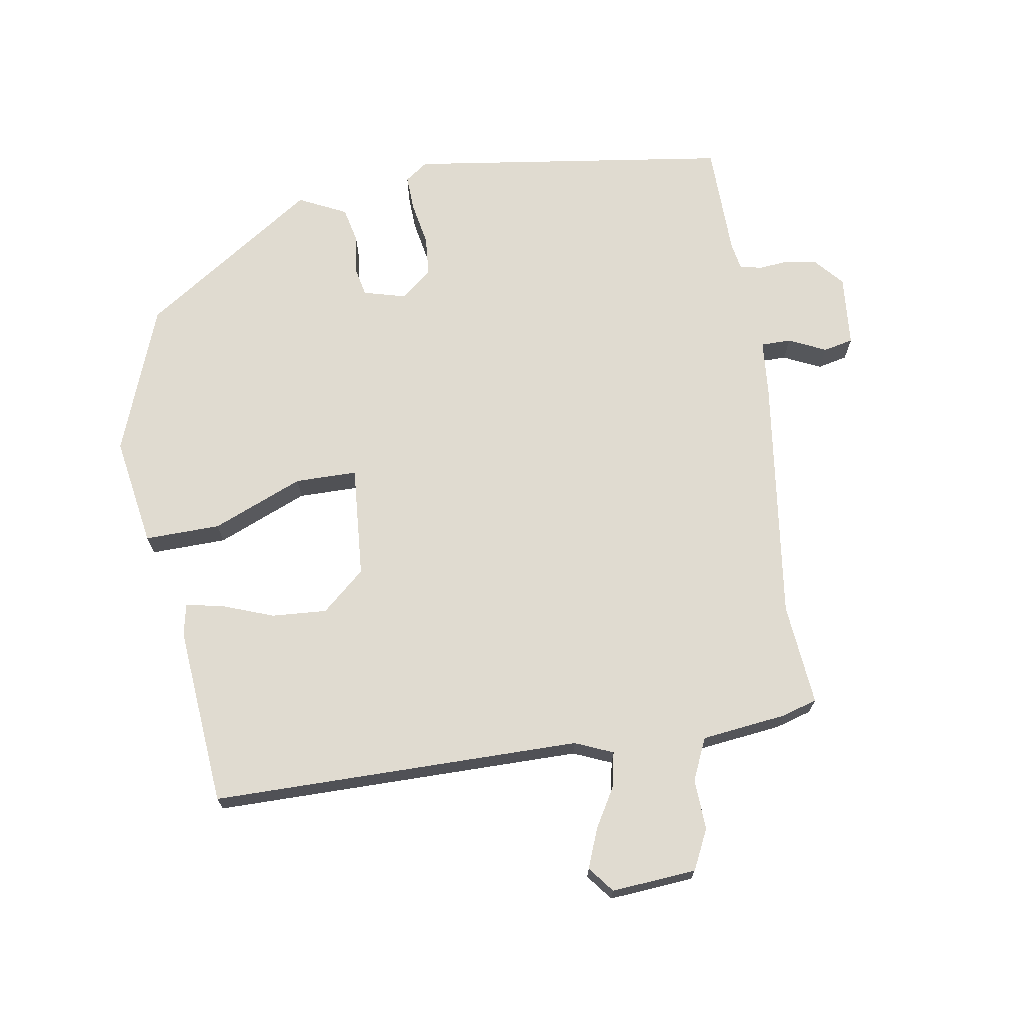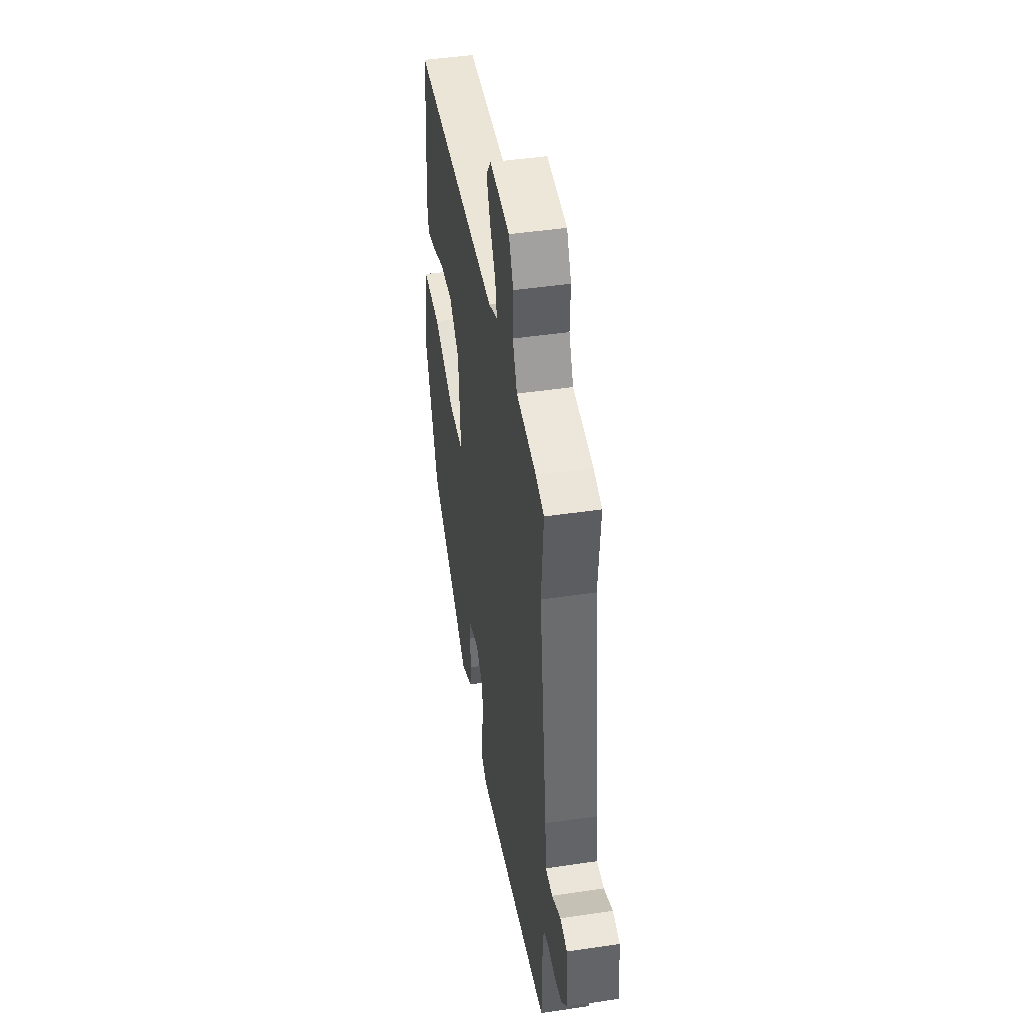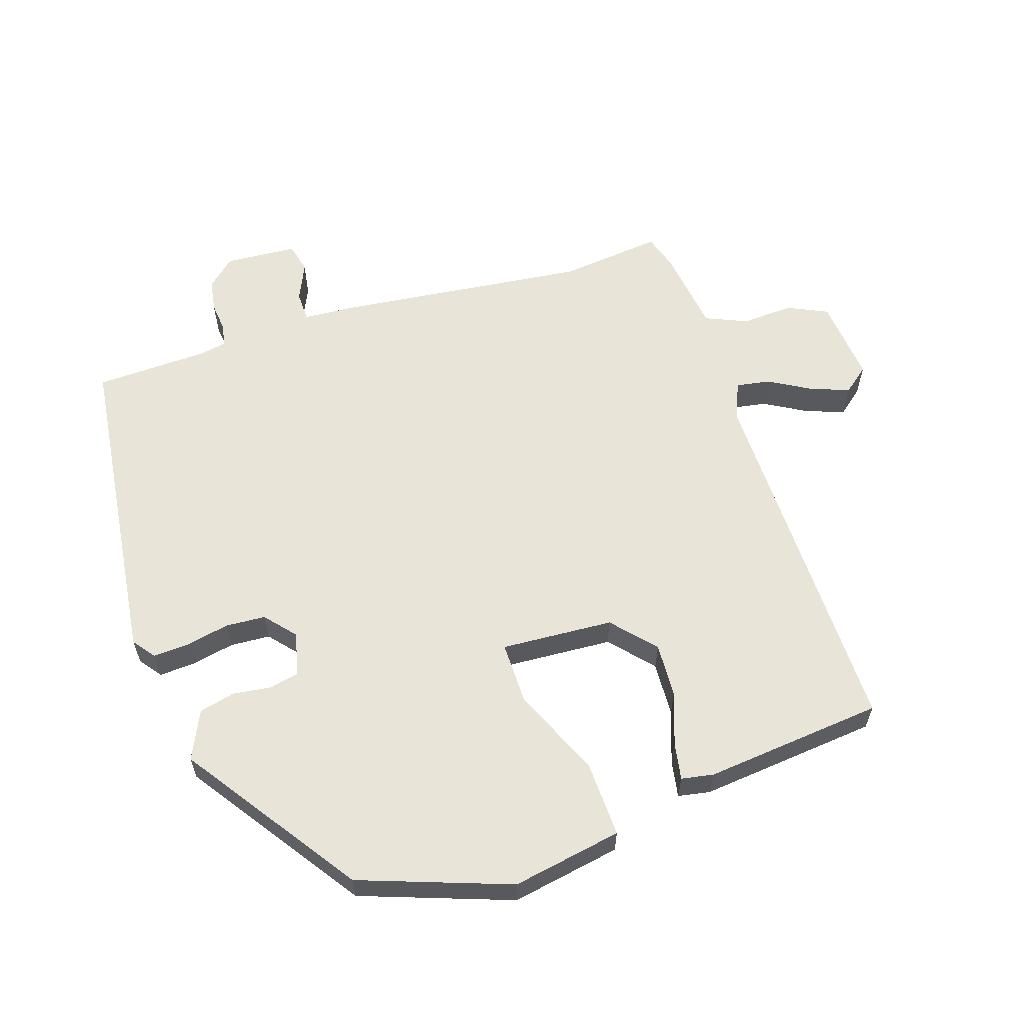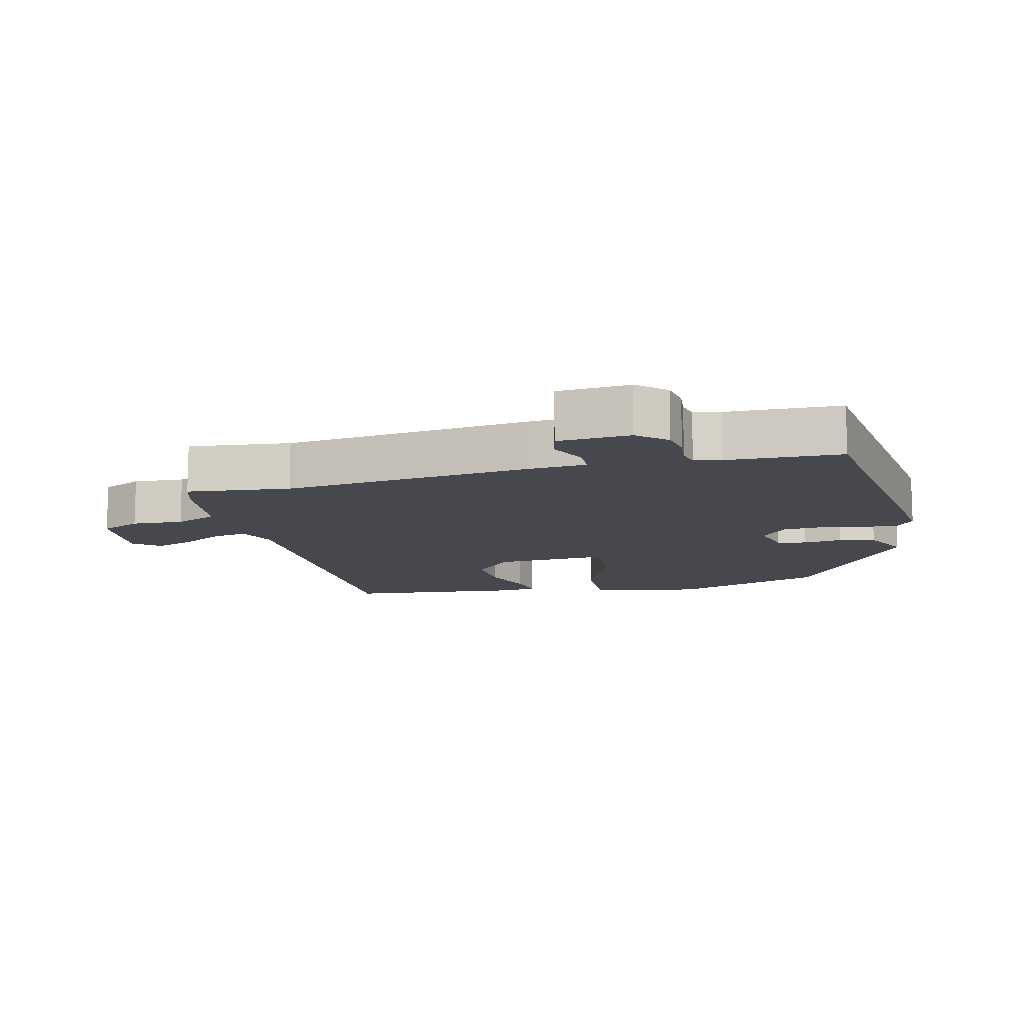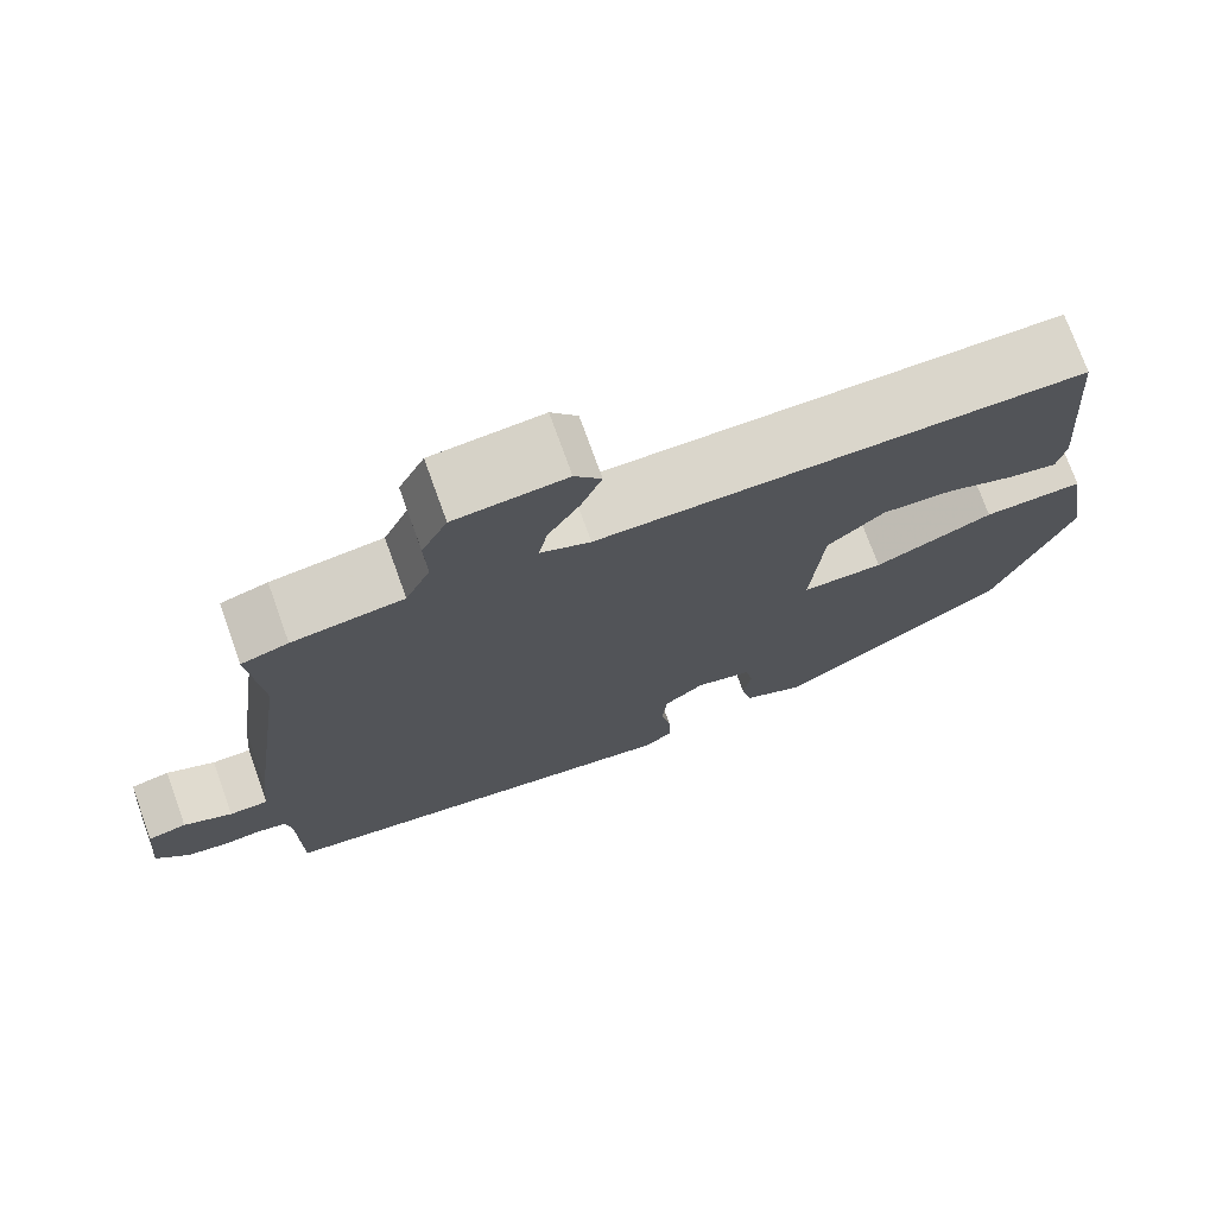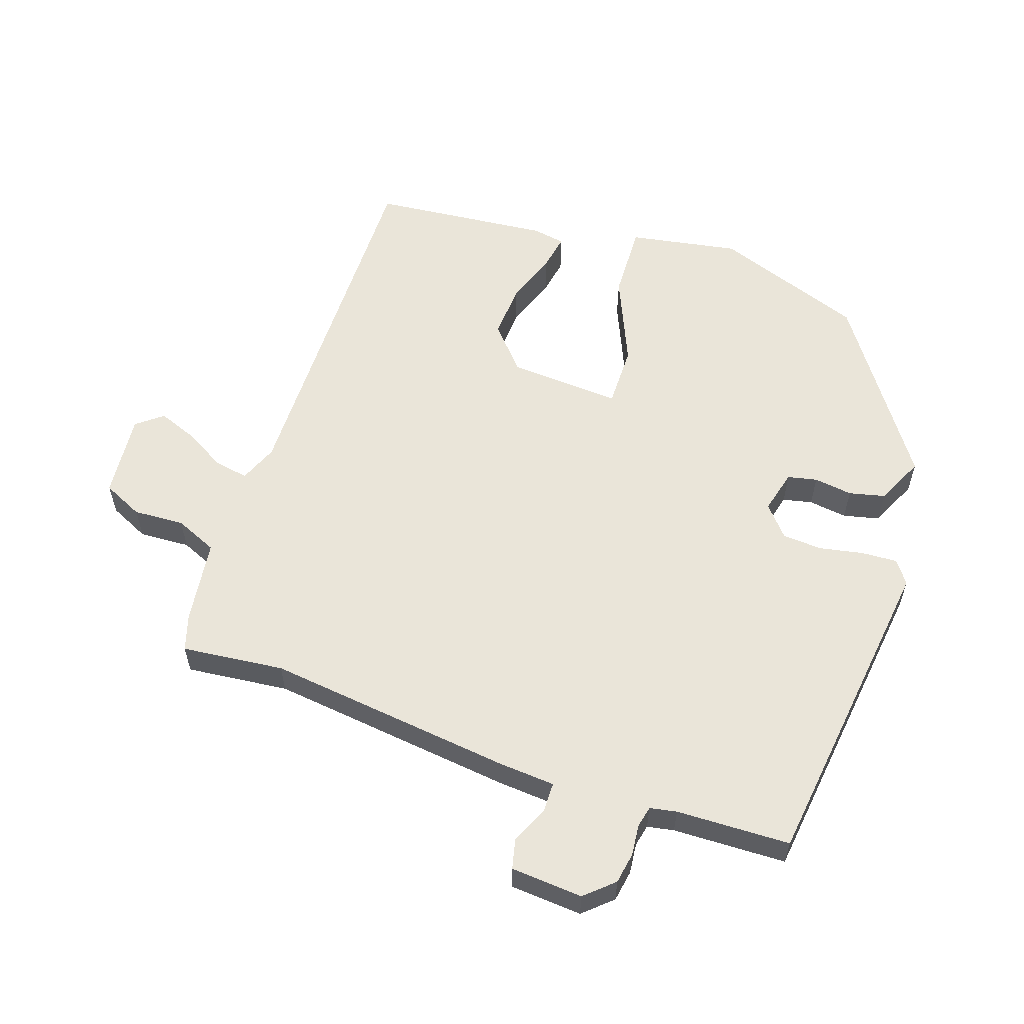
<metadata>
{"format":"obj","ext":"obj","renderer":"f3d","projection":"perspective","resolution":1024,"background":"white","views":[{"elev":69.9,"azim":-9.5,"up":"+Y"},{"elev":44.6,"azim":80.1,"up":"+Z"},{"elev":60.3,"azim":-109.2,"up":"+Y"},{"elev":-11.7,"azim":102.7,"up":"+Y"},{"elev":74.3,"azim":160.2,"up":"+Z"},{"elev":58.0,"azim":107.8,"up":"+Y"}]}
</metadata>
<code>
v -0.454 0.07 0.516
v 0.112 0.07 0.52
v 0.17 0.07 0.545
v 0.16 0.07 0.597
v 0.123 0.07 0.659
v 0.099 0.07 0.719
v 0.13 0.07 0.759
v 0.26 0.07 0.749
v 0.29 0.07 0.688
v 0.287 0.07 0.61
v 0.316 0.07 0.546
v 0.446 0.07 0.531
v 0.501 0.07 0.515
v 0.487 0.07 0.358
v 0.538 0.07 -0.019
v 0.546 0.07 -0.106
v 0.592 0.07 -0.106
v 0.649 0.07 -0.079
v 0.695 0.07 -0.089
v 0.705 0.07 -0.199
v 0.667 0.07 -0.243
v 0.619 0.07 -0.252
v 0.572 0.07 -0.248
v 0.539 0.07 -0.256
v 0.532 0.07 -0.297
v 0.53 0.07 -0.471
v 0.036 0.07 -0.542
v 0.001 0.07 -0.517
v 0.003 0.07 -0.462
v 0.015 0.07 -0.395
v 0.01 0.07 -0.334
v -0.037 0.07 -0.295
v -0.103 0.07 -0.313
v -0.112 0.07 -0.358
v -0.103 0.07 -0.417
v -0.115 0.07 -0.472
v -0.188 0.07 -0.508
v -0.456 0.07 -0.33
v -0.543 0.07 -0.101
v -0.516 0.07 0.068
v -0.4 0.07 0.066
v -0.261 0.07 0.009
v -0.166 0.07 0.01
v -0.18 0.07 0.182
v -0.246 0.07 0.239
v -0.33 0.07 0.233
v -0.41 0.07 0.203
v -0.466 0.07 0.192
v -0.476 0.07 0.241
v -0.454 0 0.516
v 0.112 0 0.52
v 0.17 0 0.545
v 0.16 0 0.597
v 0.123 0 0.659
v 0.099 0 0.719
v 0.13 0 0.759
v 0.26 0 0.749
v 0.29 0 0.688
v 0.287 0 0.61
v 0.316 0 0.546
v 0.446 0 0.531
v 0.501 0 0.515
v 0.487 0 0.358
v 0.538 0 -0.019
v 0.546 0 -0.106
v 0.592 0 -0.106
v 0.649 0 -0.079
v 0.695 0 -0.089
v 0.705 0 -0.199
v 0.667 0 -0.243
v 0.619 0 -0.252
v 0.572 0 -0.248
v 0.539 0 -0.256
v 0.532 0 -0.297
v 0.53 0 -0.471
v 0.036 0 -0.542
v 0.001 0 -0.517
v 0.003 0 -0.462
v 0.015 0 -0.395
v 0.01 0 -0.334
v -0.037 0 -0.295
v -0.103 0 -0.313
v -0.112 0 -0.358
v -0.103 0 -0.417
v -0.115 0 -0.472
v -0.188 0 -0.508
v -0.456 0 -0.33
v -0.543 0 -0.101
v -0.516 0 0.068
v -0.4 0 0.066
v -0.261 0 0.009
v -0.166 0 0.01
v -0.18 0 0.182
v -0.246 0 0.239
v -0.33 0 0.233
v -0.41 0 0.203
v -0.466 0 0.192
v -0.476 0 0.241
f 49 1 2
f 48 49 2
f 47 48 2
f 46 47 2
f 45 46 2 3
f 44 45 3
f 43 44 3
f 40 41 42
f 39 40 42
f 38 39 42
f 37 38 42
f 36 37 42
f 35 36 42
f 34 35 42
f 33 34 42 43
f 32 33 43 3
f 28 29 30
f 27 28 30
f 26 27 30
f 25 26 30
f 24 25 30 31
f 31 32 3
f 24 31 3
f 23 24 3
f 21 22 23
f 20 21 23
f 19 20 23
f 18 19 23
f 17 18 23
f 14 15 16
f 11 12 13 14
f 11 14 16
f 10 11 16
f 8 9 10
f 7 8 10
f 6 7 10
f 5 6 10
f 4 5 10
f 4 10 16
f 3 4 16
f 23 3 16
f 16 17 23
f 51 50 98
f 51 98 97
f 51 97 96
f 51 96 95
f 52 51 95 94
f 52 94 93
f 52 93 92
f 91 90 89
f 91 89 88
f 91 88 87
f 91 87 86
f 91 86 85
f 91 85 84
f 91 84 83
f 92 91 83 82
f 52 92 82 81
f 79 78 77
f 79 77 76
f 79 76 75
f 79 75 74
f 80 79 74 73
f 52 81 80
f 52 80 73
f 52 73 72
f 72 71 70
f 72 70 69
f 72 69 68
f 72 68 67
f 72 67 66
f 65 64 63
f 63 62 61 60
f 65 63 60
f 65 60 59
f 59 58 57
f 59 57 56
f 59 56 55
f 59 55 54
f 59 54 53
f 65 59 53
f 65 53 52
f 65 52 72
f 72 66 65
f 1 50 51 2
f 2 51 52 3
f 3 52 53 4
f 4 53 54 5
f 5 54 55 6
f 6 55 56 7
f 7 56 57 8
f 8 57 58 9
f 9 58 59 10
f 10 59 60 11
f 11 60 61 12
f 12 61 62 13
f 13 62 63 14
f 14 63 64 15
f 15 64 65 16
f 16 65 66 17
f 17 66 67 18
f 18 67 68 19
f 19 68 69 20
f 20 69 70 21
f 21 70 71 22
f 22 71 72 23
f 23 72 73 24
f 24 73 74 25
f 25 74 75 26
f 26 75 76 27
f 27 76 77 28
f 28 77 78 29
f 29 78 79 30
f 30 79 80 31
f 31 80 81 32
f 32 81 82 33
f 33 82 83 34
f 34 83 84 35
f 35 84 85 36
f 36 85 86 37
f 37 86 87 38
f 38 87 88 39
f 39 88 89 40
f 40 89 90 41
f 41 90 91 42
f 42 91 92 43
f 43 92 93 44
f 44 93 94 45
f 45 94 95 46
f 46 95 96 47
f 47 96 97 48
f 48 97 98 49
f 49 98 50 1

</code>
